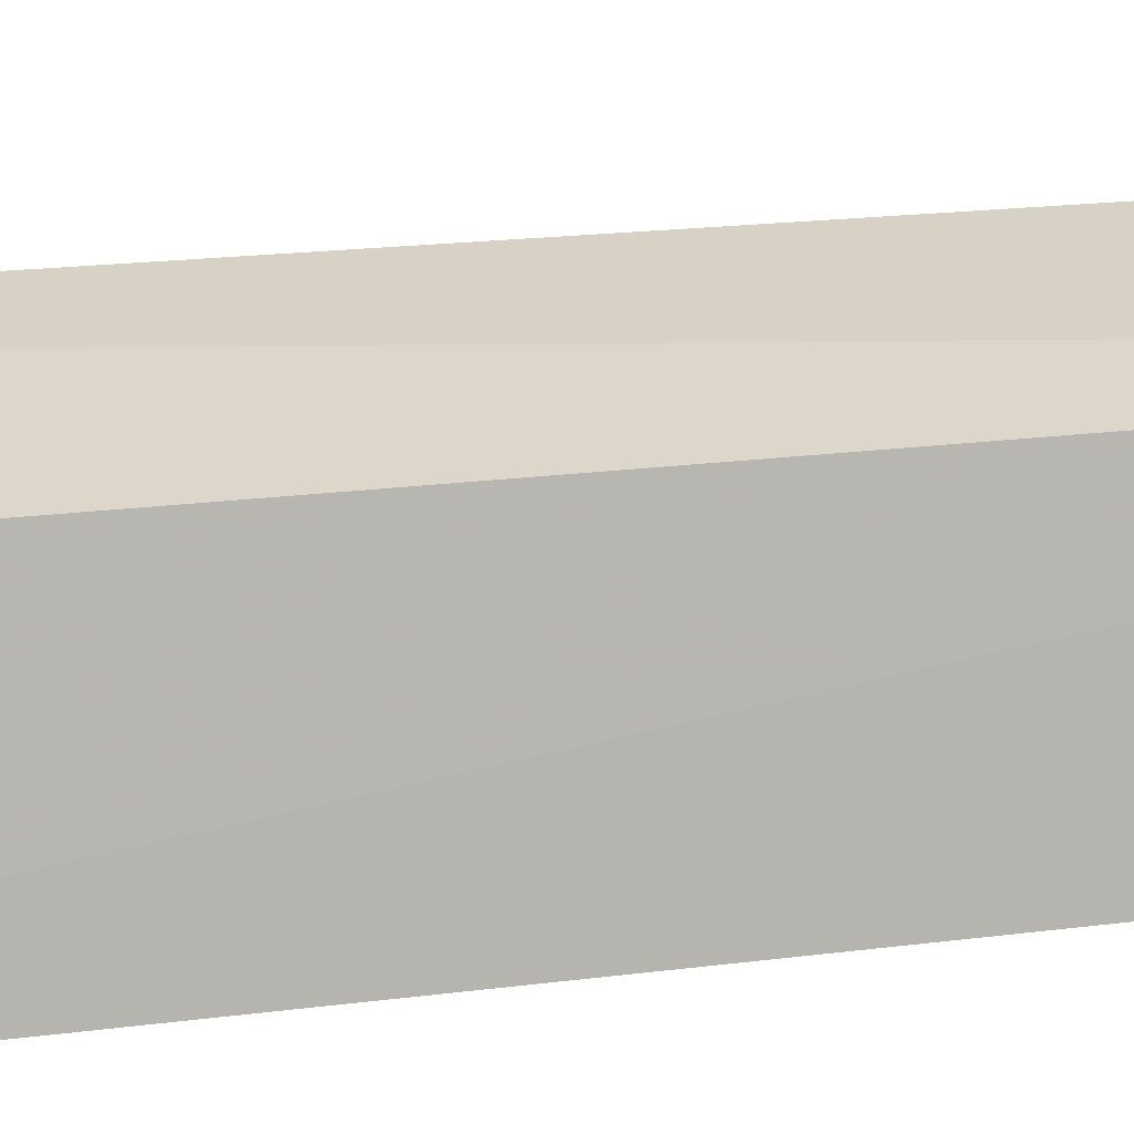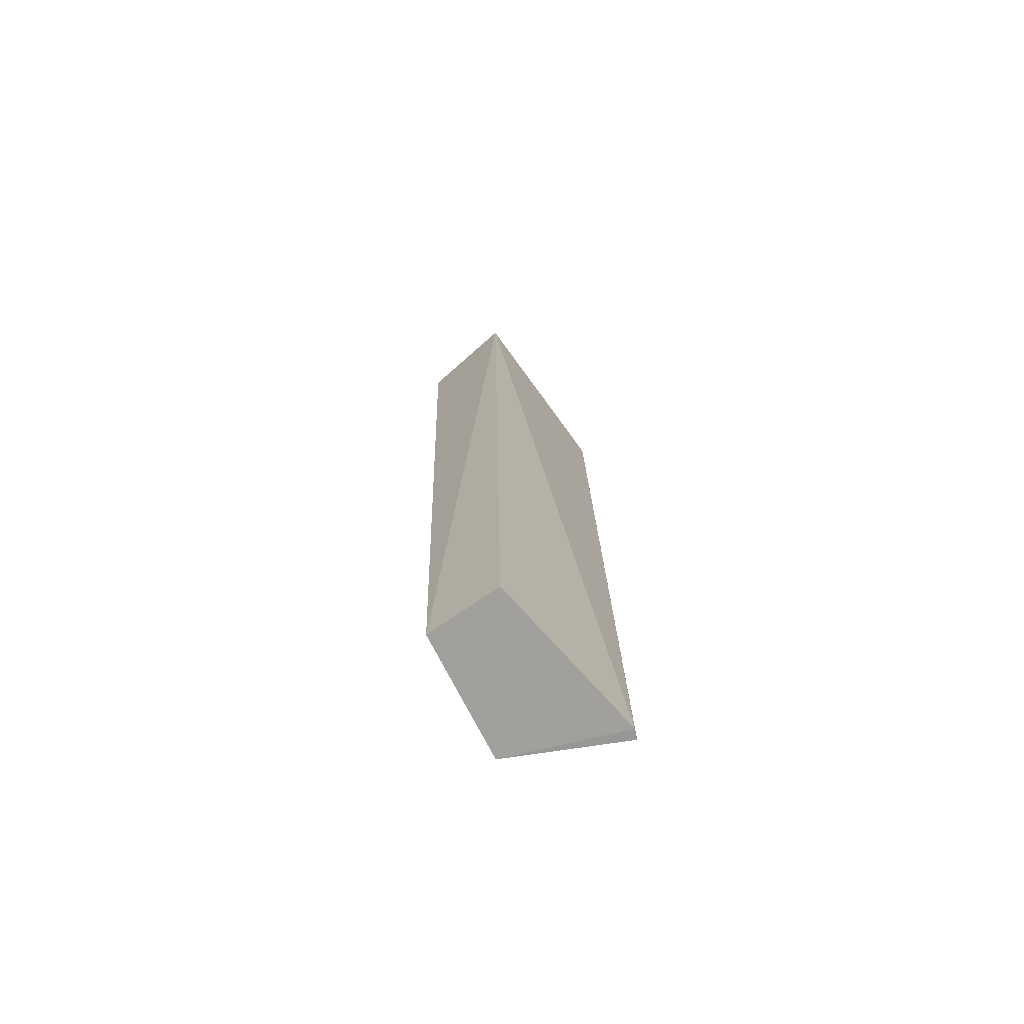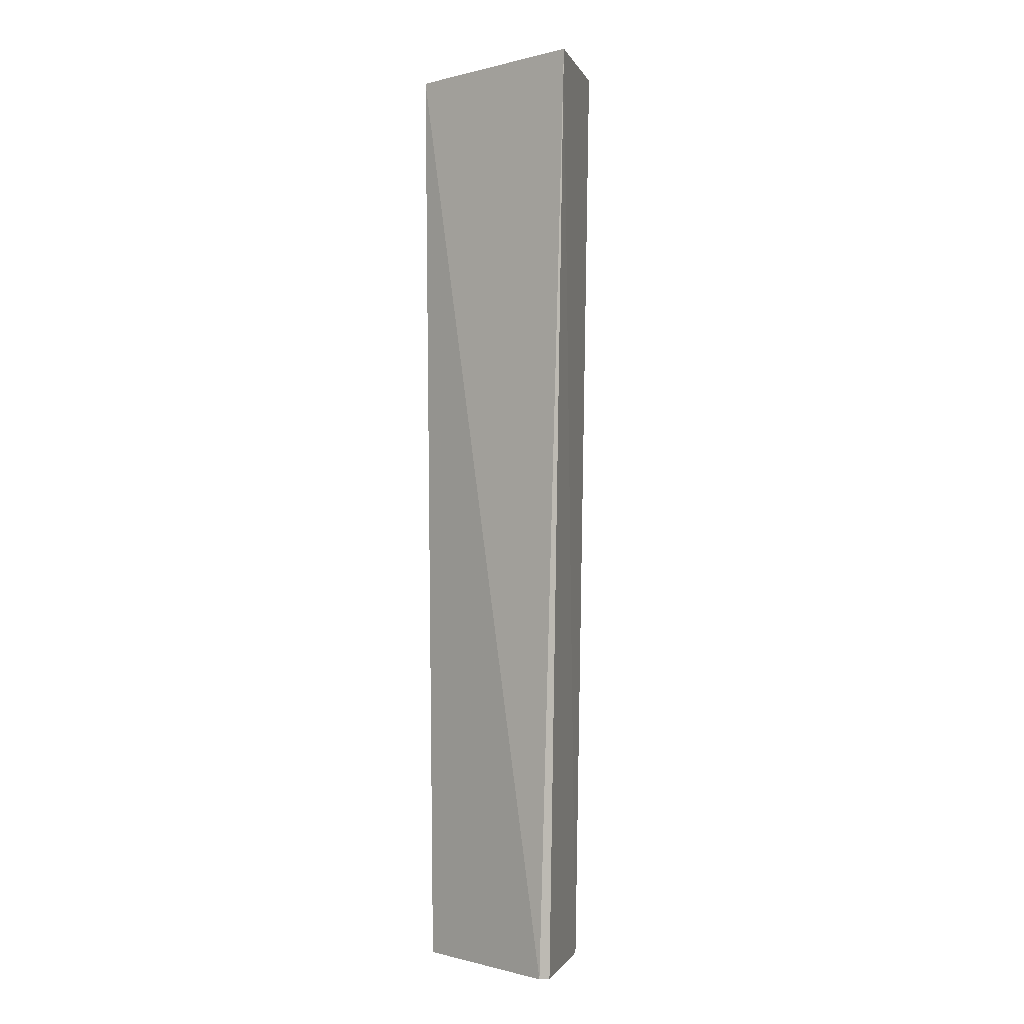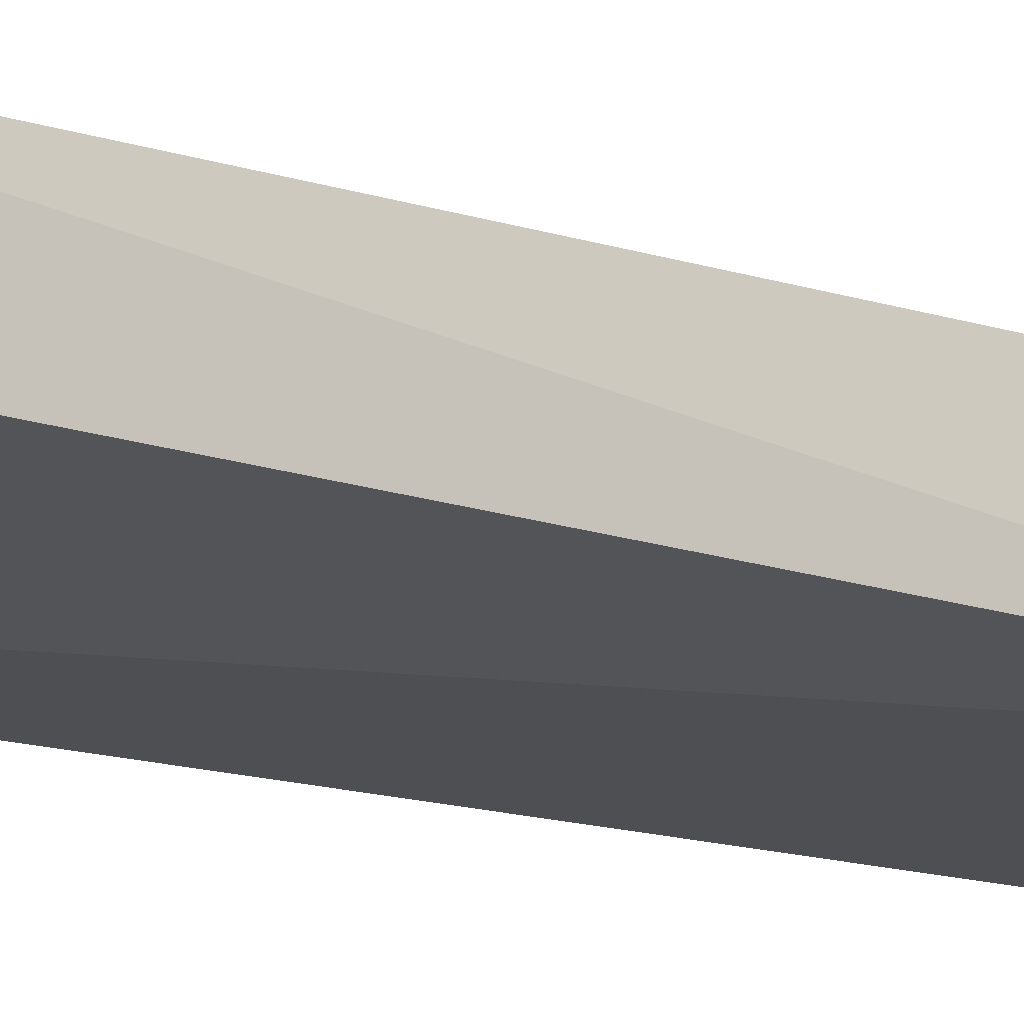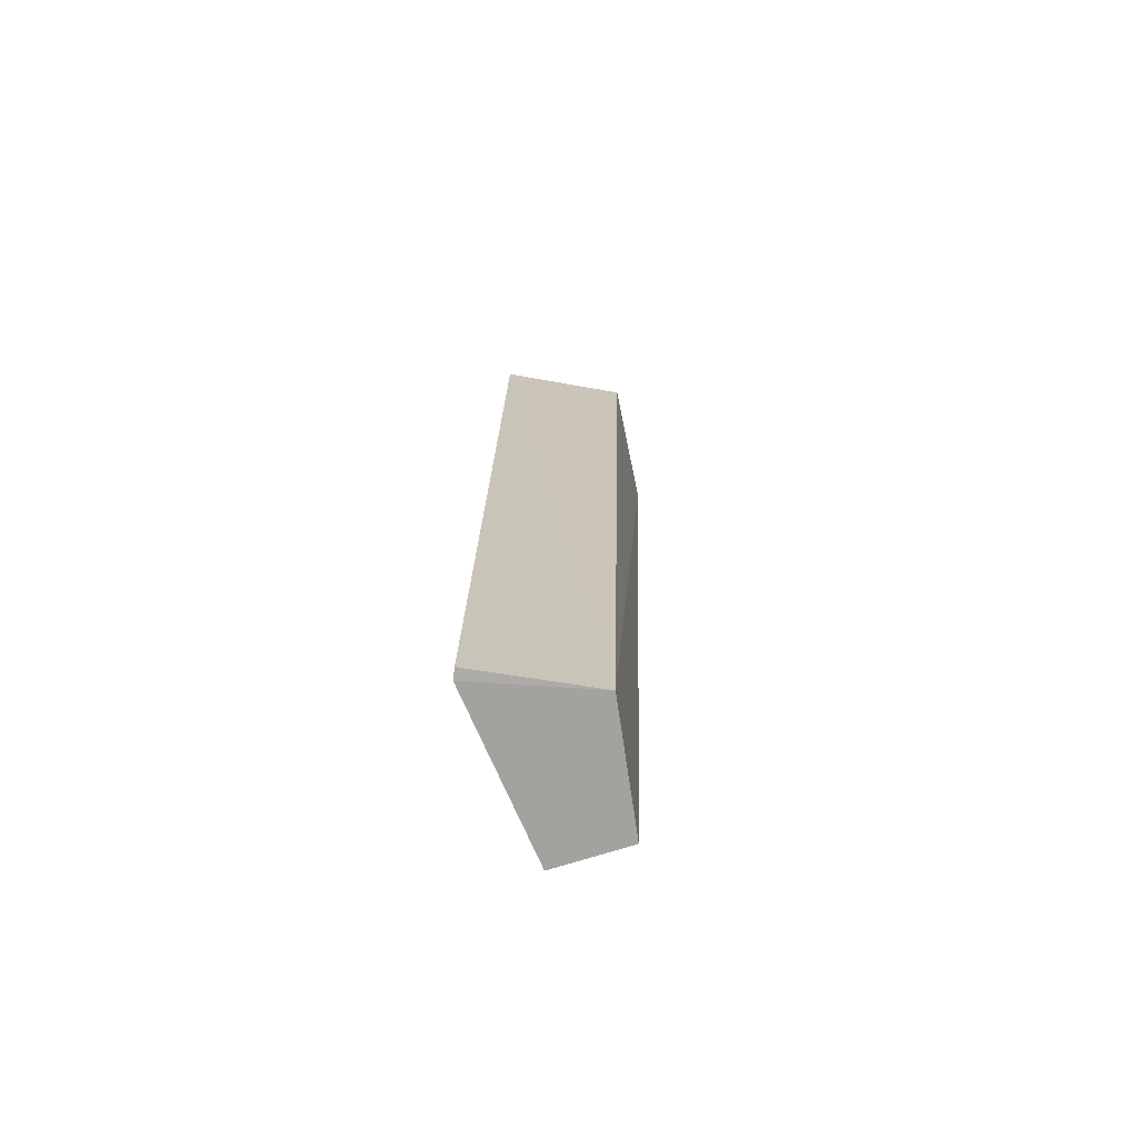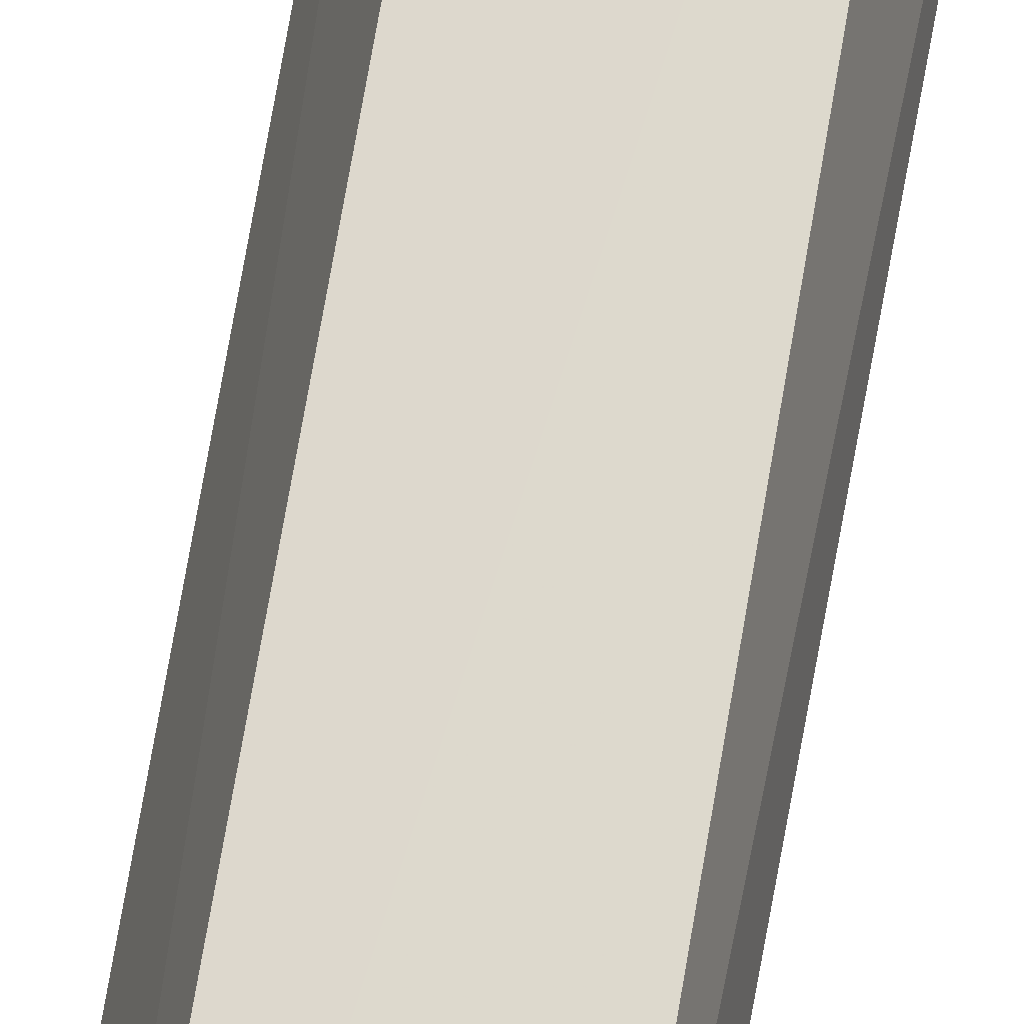
<metadata>
{"format":"obj","ext":"obj","renderer":"f3d","projection":"perspective","resolution":1024,"background":"white","views":[{"elev":26.2,"azim":-103.0,"up":"+Z"},{"elev":-72.5,"azim":115.7,"up":"+Y"},{"elev":-1.8,"azim":-148.6,"up":"+Y"},{"elev":-10.8,"azim":41.2,"up":"+Z"},{"elev":-72.1,"azim":-82.7,"up":"+Y"},{"elev":69.9,"azim":9.8,"up":"+Z"}]}
</metadata>
<code>
v 0.01438 -0.1283 0.008483
v 0.01729 -0.1288 -0.009001
v 0.02105 0.09841 -0.007471
v -0.01662 0.09875 0.01364
v -0.0236 -0.1288 -0.01939
v 0.01435 0.09865 0.01596
v -0.01548 -0.1283 0.007857
v -0.02115 -0.129 -0.02001
v -0.02586 0.09837 -0.0159
f 1 2 3
f 6 1 3
f 6 3 4
f 7 2 1
f 7 6 4
f 7 1 6
f 8 3 2
f 8 7 5
f 8 2 7
f 9 4 3
f 9 8 5
f 9 3 8
f 9 7 4
f 9 5 7

</code>
